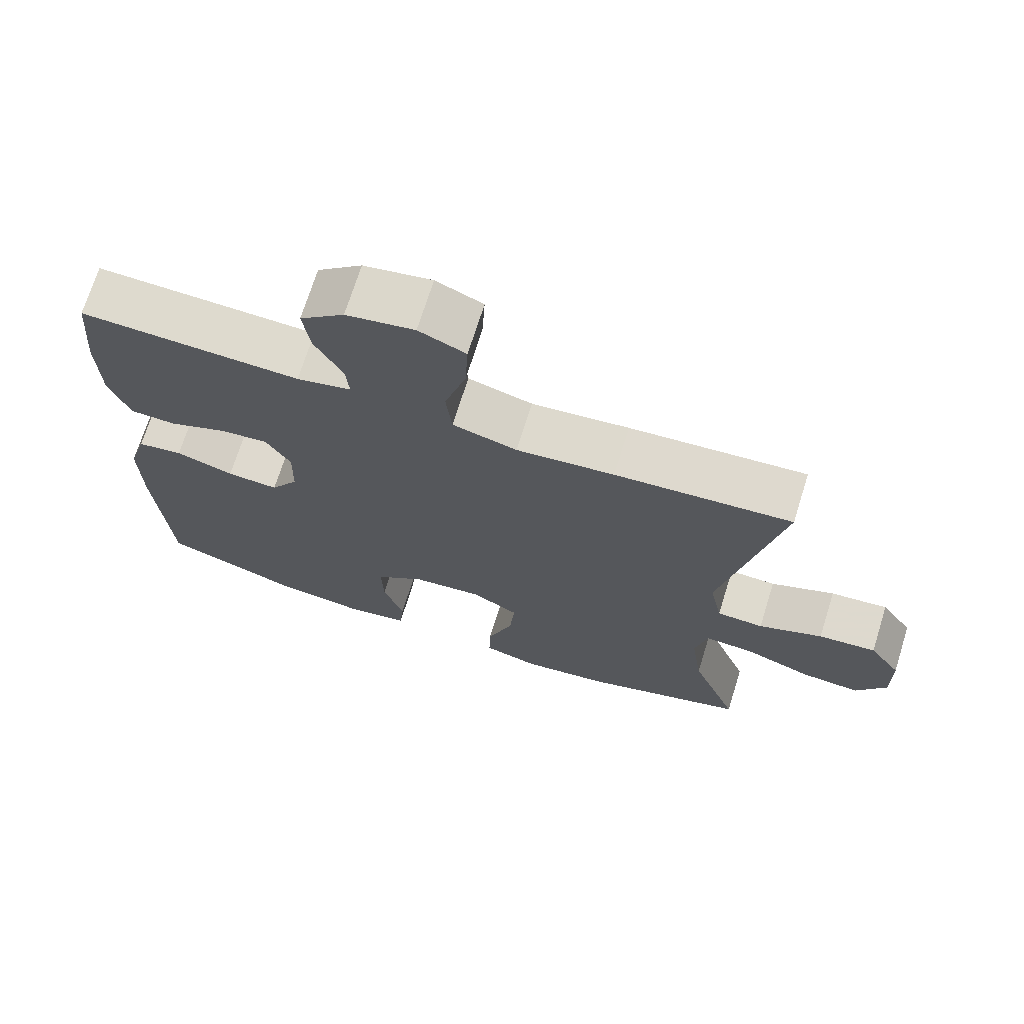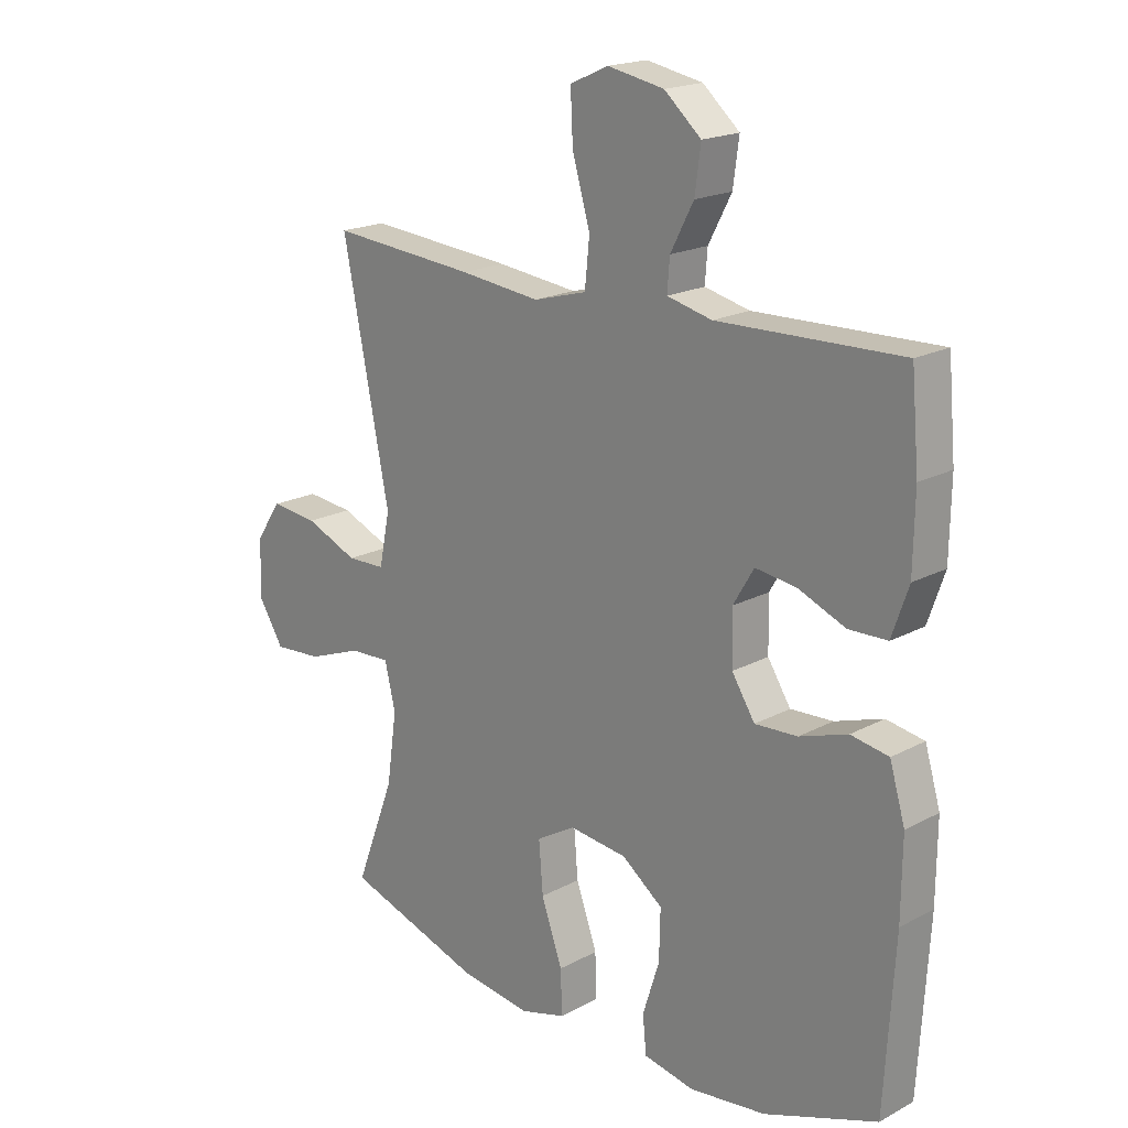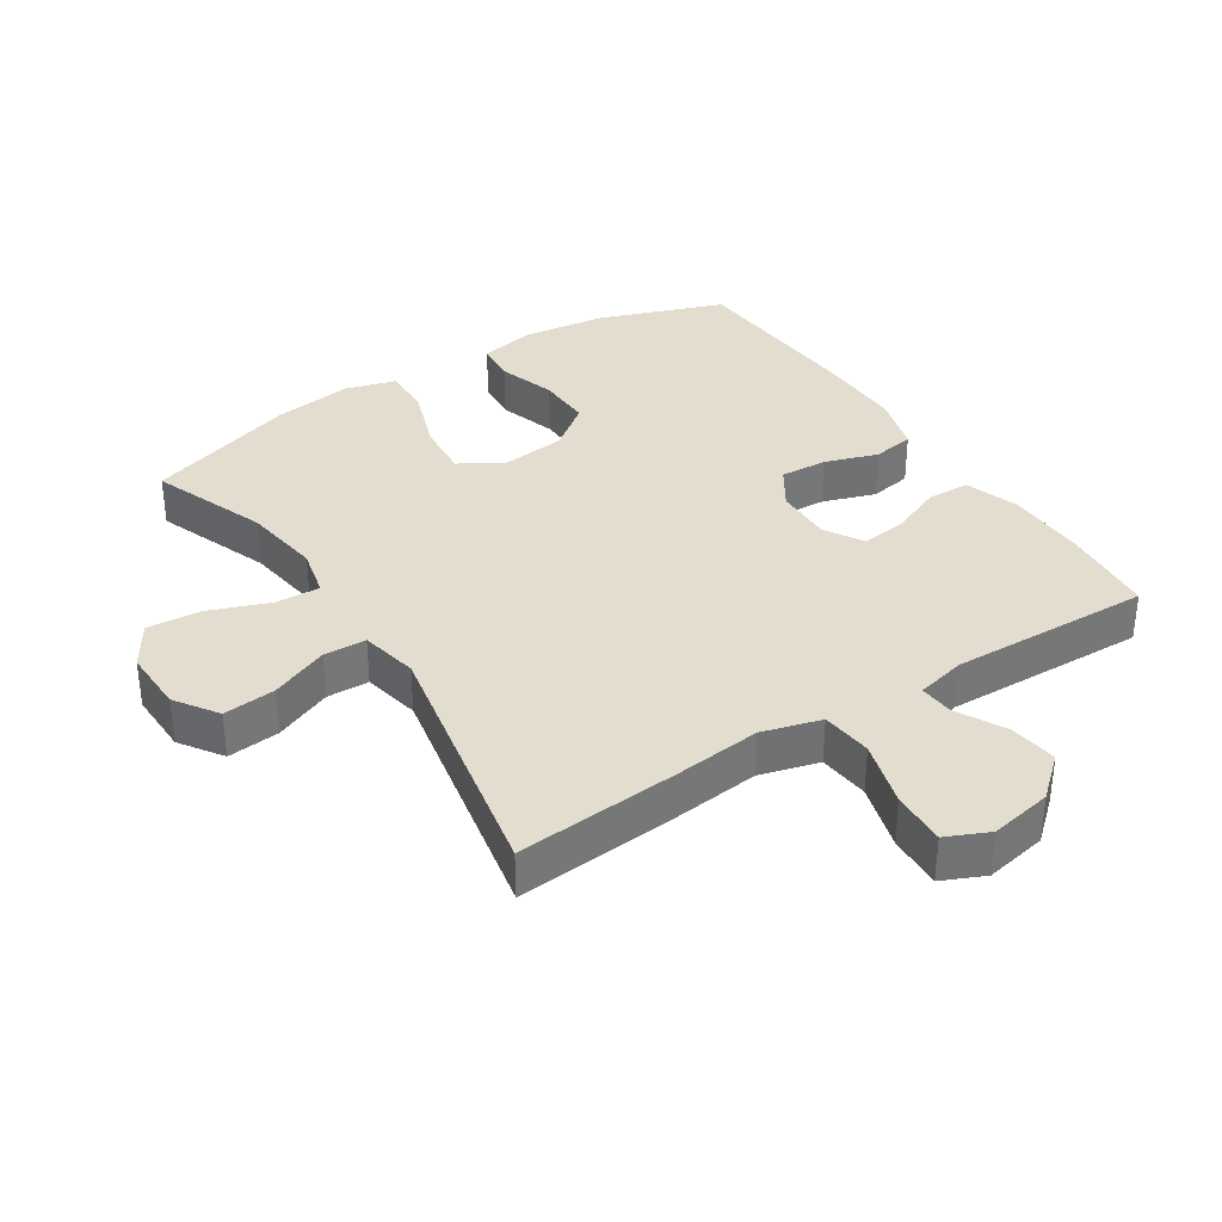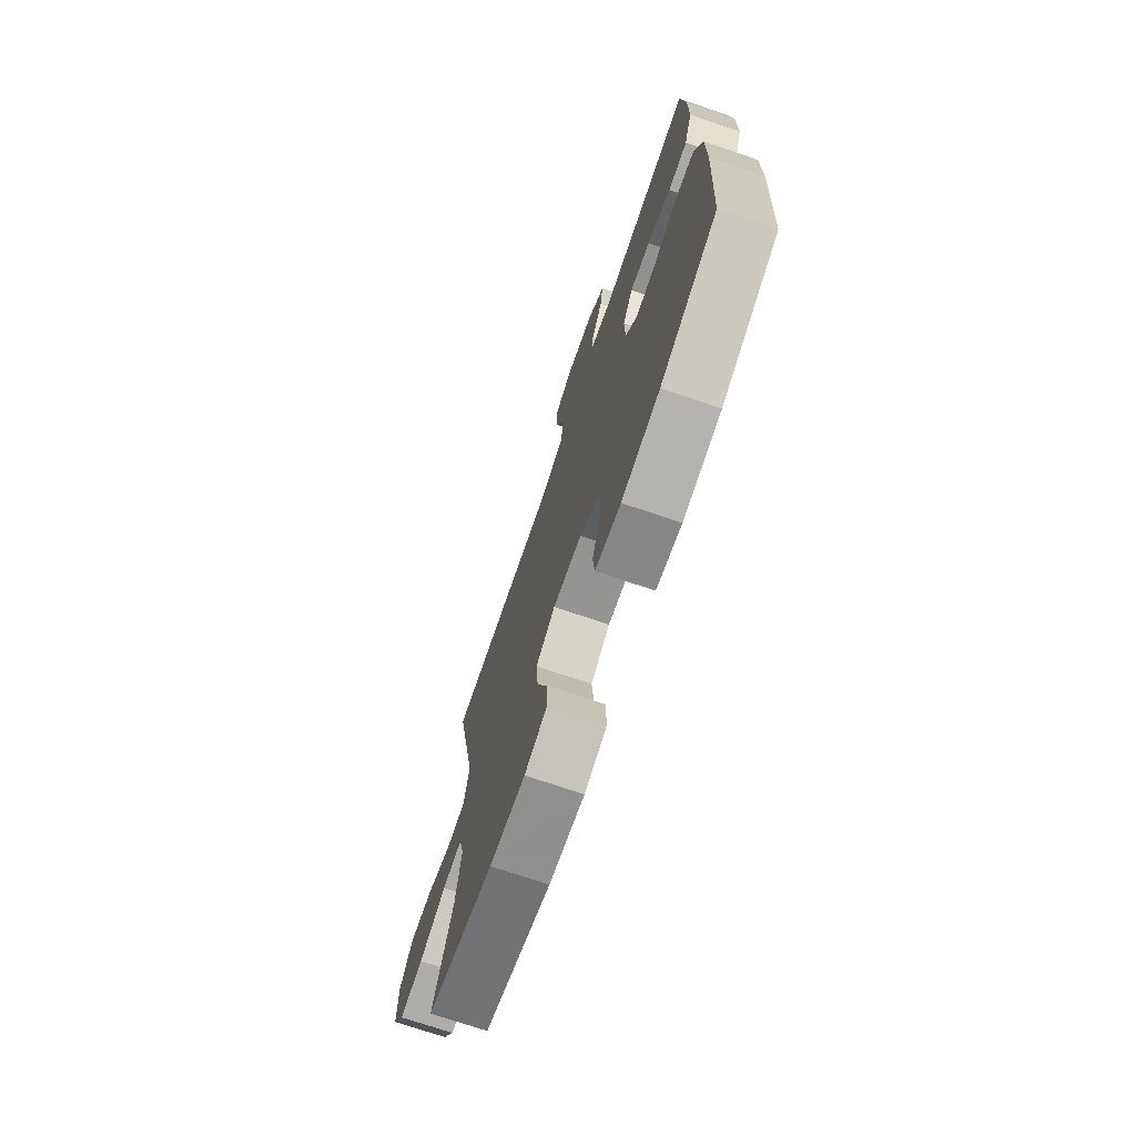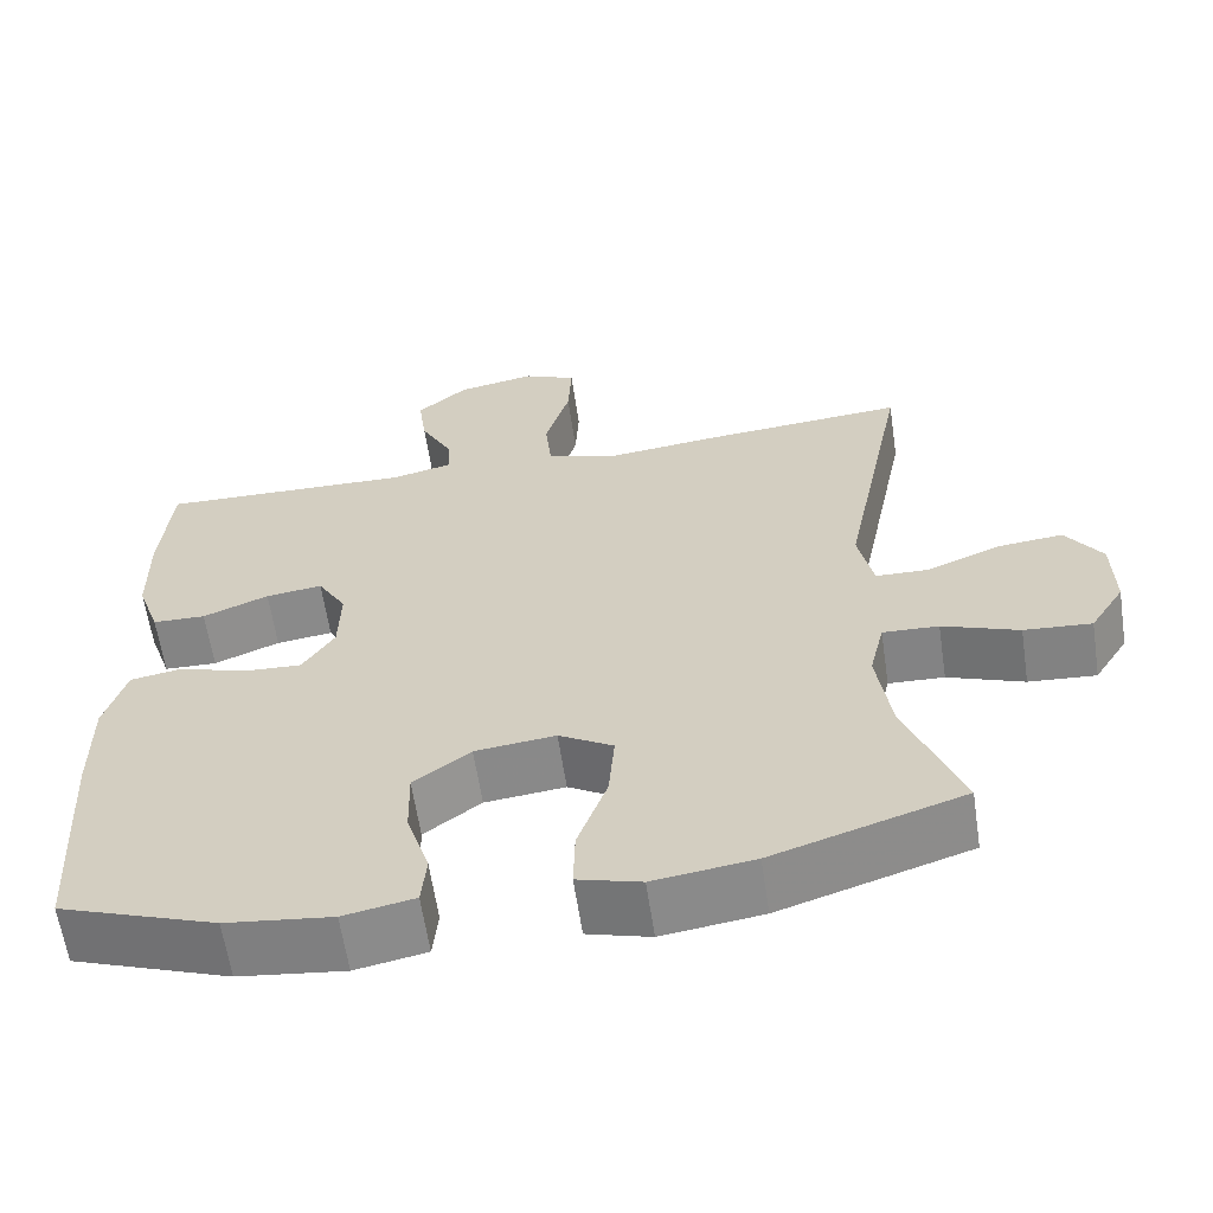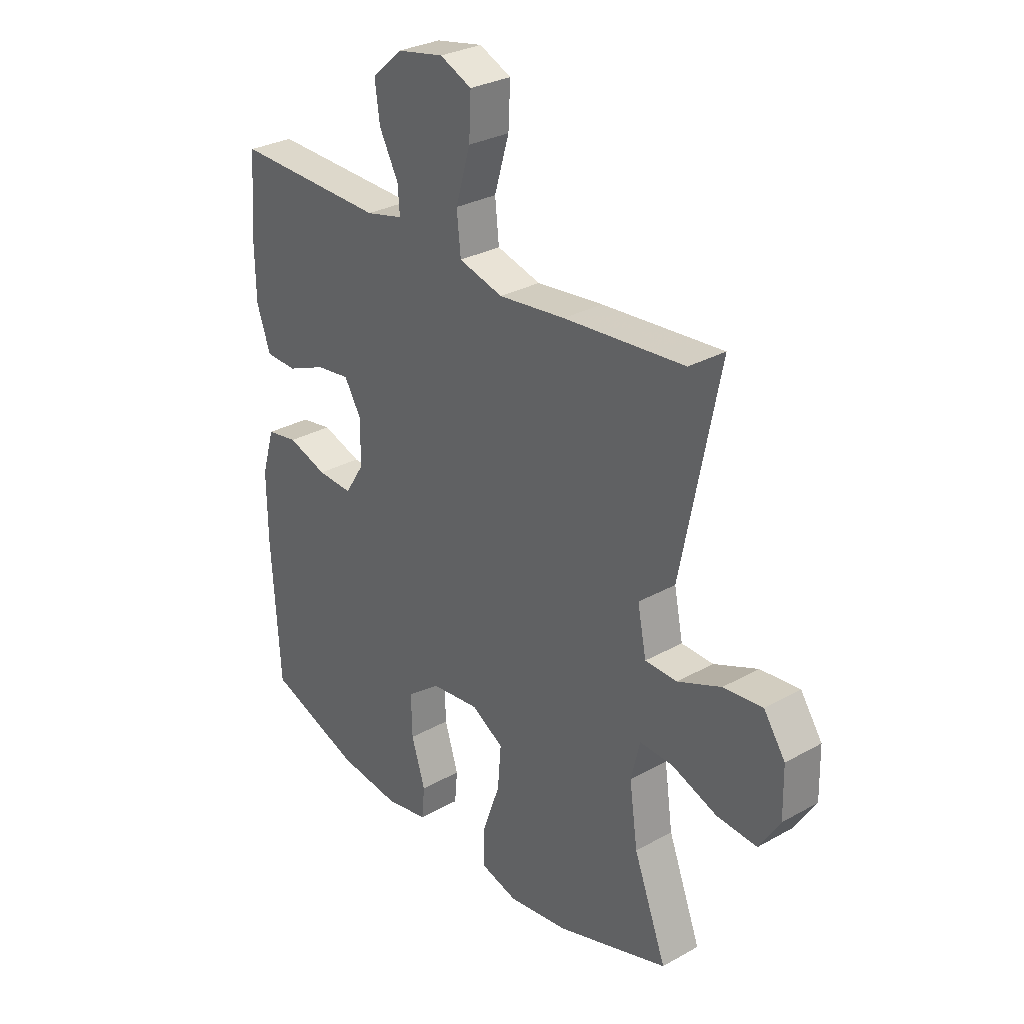
<metadata>
{"format":"obj","ext":"obj","renderer":"f3d","projection":"perspective","resolution":1024,"background":"white","views":[{"elev":71.1,"azim":-162.6,"up":"+Z"},{"elev":19.1,"azim":44.9,"up":"+Z"},{"elev":35.0,"azim":-32.9,"up":"+Y"},{"elev":-73.3,"azim":71.3,"up":"+Z"},{"elev":-61.9,"azim":-171.5,"up":"+Z"},{"elev":29.7,"azim":-129.4,"up":"+Z"}]}
</metadata>
<code>
v -0.5 0.07 -0.5
v -0.433 0.07 -0.323
v -0.416 0.07 -0.203
v -0.434 0.07 -0.127
v -0.502 0.07 -0.13
v -0.595 0.07 -0.165
v -0.677 0.07 -0.171
v -0.719 0.07 -0.104
v -0.717 0.07 -0.006
v -0.673 0.07 0.059
v -0.593 0.07 0.051
v -0.504 0.07 0.014
v -0.439 0.07 0.016
v -0.421 0.07 0.105
v -0.5 0.07 0.5
v -0.254 0.07 0.48
v -0.118 0.07 0.465
v -0.028 0.07 0.49
v -0.02 0.07 0.568
v -0.05 0.07 0.67
v -0.054 0.07 0.753
v 0.011 0.07 0.782
v 0.106 0.07 0.764
v 0.168 0.07 0.71
v 0.158 0.07 0.636
v 0.119 0.07 0.562
v 0.115 0.07 0.509
v 0.191 0.07 0.491
v 0.5 0.07 0.5
v 0.513 0.07 0.354
v 0.511 0.07 0.23
v 0.483 0.07 0.149
v 0.418 0.07 0.147
v 0.338 0.07 0.18
v 0.269 0.07 0.189
v 0.234 0.07 0.13
v 0.236 0.07 0.042
v 0.275 0.07 -0.019
v 0.347 0.07 -0.015
v 0.428 0.07 0.012
v 0.492 0.07 0.001
v 0.518 0.07 -0.087
v 0.517 0.07 -0.219
v 0.5 0.07 -0.5
v 0.309 0.07 -0.569
v 0.18 0.07 -0.585
v 0.094 0.07 -0.568
v 0.088 0.07 -0.505
v 0.116 0.07 -0.416
v 0.118 0.07 -0.332
v 0.049 0.07 -0.28
v -0.049 0.07 -0.269
v -0.115 0.07 -0.308
v -0.108 0.07 -0.394
v -0.072 0.07 -0.495
v -0.07 0.07 -0.57
v -0.147 0.07 -0.592
v -0.269 0.07 -0.575
v -0.5 0 -0.5
v -0.433 0 -0.323
v -0.416 0 -0.203
v -0.434 0 -0.127
v -0.502 0 -0.13
v -0.595 0 -0.165
v -0.677 0 -0.171
v -0.719 0 -0.104
v -0.717 0 -0.006
v -0.673 0 0.059
v -0.593 0 0.051
v -0.504 0 0.014
v -0.439 0 0.016
v -0.421 0 0.105
v -0.5 0 0.5
v -0.254 0 0.48
v -0.118 0 0.465
v -0.028 0 0.49
v -0.02 0 0.568
v -0.05 0 0.67
v -0.054 0 0.753
v 0.011 0 0.782
v 0.106 0 0.764
v 0.168 0 0.71
v 0.158 0 0.636
v 0.119 0 0.562
v 0.115 0 0.509
v 0.191 0 0.491
v 0.5 0 0.5
v 0.513 0 0.354
v 0.511 0 0.23
v 0.483 0 0.149
v 0.418 0 0.147
v 0.338 0 0.18
v 0.269 0 0.189
v 0.234 0 0.13
v 0.236 0 0.042
v 0.275 0 -0.019
v 0.347 0 -0.015
v 0.428 0 0.012
v 0.492 0 0.001
v 0.518 0 -0.087
v 0.517 0 -0.219
v 0.5 0 -0.5
v 0.309 0 -0.569
v 0.18 0 -0.585
v 0.094 0 -0.568
v 0.088 0 -0.505
v 0.116 0 -0.416
v 0.118 0 -0.332
v 0.049 0 -0.28
v -0.049 0 -0.269
v -0.115 0 -0.308
v -0.108 0 -0.394
v -0.072 0 -0.495
v -0.07 0 -0.57
v -0.147 0 -0.592
v -0.269 0 -0.575
f 58 1 2
f 57 58 2
f 56 57 2
f 55 56 2
f 54 55 2
f 53 54 2 3
f 52 53 3 4
f 51 52 4
f 47 48 49
f 46 47 49
f 45 46 49
f 44 45 49
f 43 44 49
f 42 43 49
f 41 42 49
f 40 41 49
f 39 40 49
f 38 39 49 50
f 37 38 50 51
f 32 33 34
f 31 32 34
f 30 31 34
f 29 30 34
f 28 29 34
f 27 28 34 35
f 24 25 26
f 23 24 26
f 22 23 26
f 21 22 26
f 20 21 26
f 19 20 26
f 18 19 26 27
f 27 35 36
f 18 27 36
f 17 18 36
f 36 37 51
f 17 36 51
f 16 17 51
f 15 16 51
f 14 15 51
f 10 11 12
f 9 10 12
f 8 9 12
f 7 8 12
f 6 7 12
f 5 6 12
f 13 14 51 4
f 4 5 12 13
f 60 59 116
f 60 116 115
f 60 115 114
f 60 114 113
f 60 113 112
f 61 60 112 111
f 62 61 111 110
f 62 110 109
f 107 106 105
f 107 105 104
f 107 104 103
f 107 103 102
f 107 102 101
f 107 101 100
f 107 100 99
f 107 99 98
f 107 98 97
f 108 107 97 96
f 109 108 96 95
f 92 91 90
f 92 90 89
f 92 89 88
f 92 88 87
f 92 87 86
f 93 92 86 85
f 84 83 82
f 84 82 81
f 84 81 80
f 84 80 79
f 84 79 78
f 84 78 77
f 85 84 77 76
f 94 93 85
f 94 85 76
f 94 76 75
f 109 95 94
f 109 94 75
f 109 75 74
f 109 74 73
f 109 73 72
f 70 69 68
f 70 68 67
f 70 67 66
f 70 66 65
f 70 65 64
f 70 64 63
f 62 109 72 71
f 71 70 63 62
f 1 59 60 2
f 2 60 61 3
f 3 61 62 4
f 4 62 63 5
f 5 63 64 6
f 6 64 65 7
f 7 65 66 8
f 8 66 67 9
f 9 67 68 10
f 10 68 69 11
f 11 69 70 12
f 12 70 71 13
f 13 71 72 14
f 14 72 73 15
f 15 73 74 16
f 16 74 75 17
f 17 75 76 18
f 18 76 77 19
f 19 77 78 20
f 20 78 79 21
f 21 79 80 22
f 22 80 81 23
f 23 81 82 24
f 24 82 83 25
f 25 83 84 26
f 26 84 85 27
f 27 85 86 28
f 28 86 87 29
f 29 87 88 30
f 30 88 89 31
f 31 89 90 32
f 32 90 91 33
f 33 91 92 34
f 34 92 93 35
f 35 93 94 36
f 36 94 95 37
f 37 95 96 38
f 38 96 97 39
f 39 97 98 40
f 40 98 99 41
f 41 99 100 42
f 42 100 101 43
f 43 101 102 44
f 44 102 103 45
f 45 103 104 46
f 46 104 105 47
f 47 105 106 48
f 48 106 107 49
f 49 107 108 50
f 50 108 109 51
f 51 109 110 52
f 52 110 111 53
f 53 111 112 54
f 54 112 113 55
f 55 113 114 56
f 56 114 115 57
f 57 115 116 58
f 58 116 59 1

</code>
